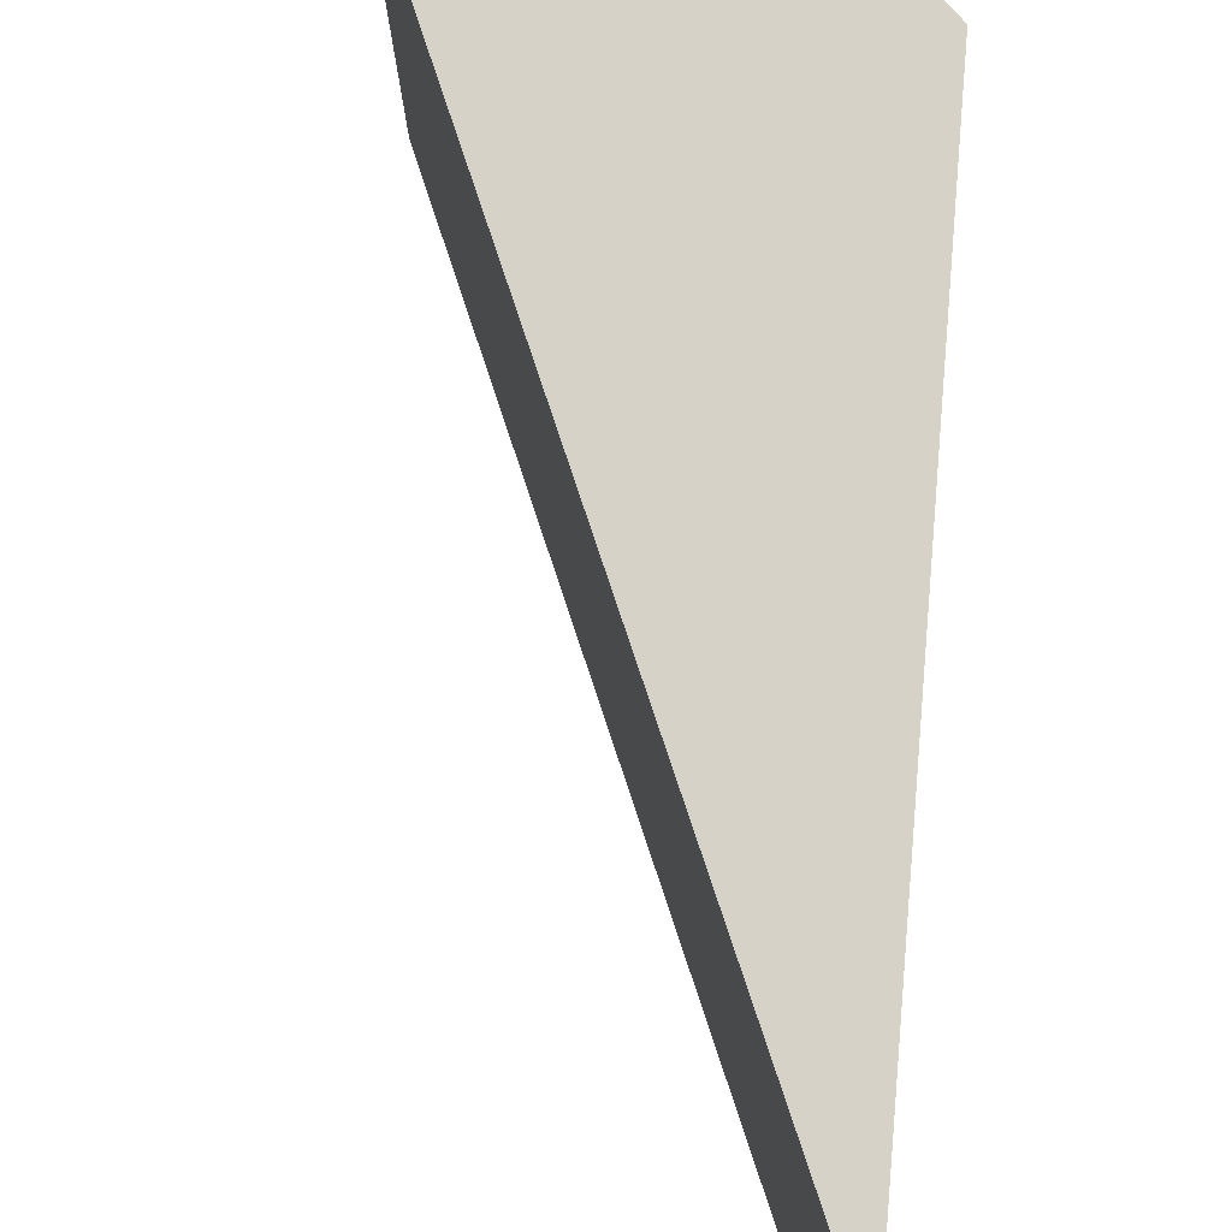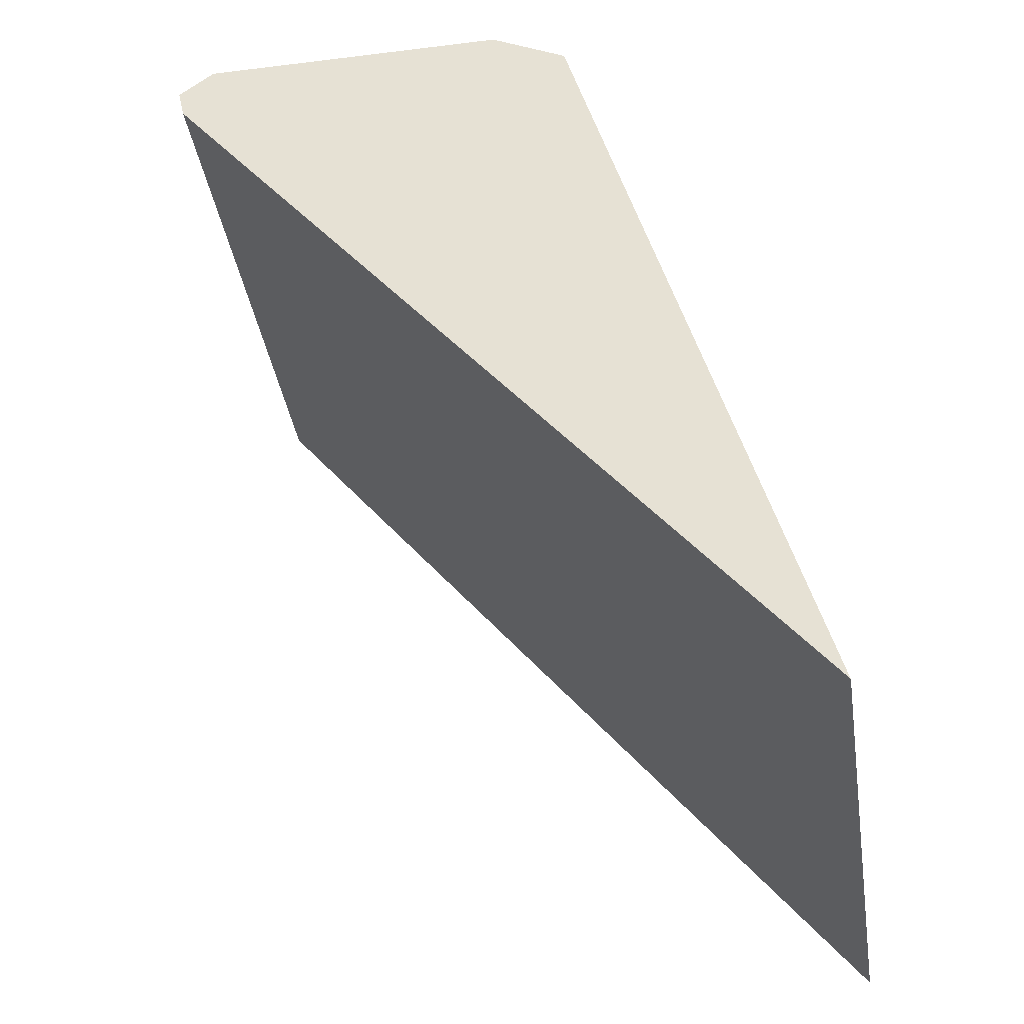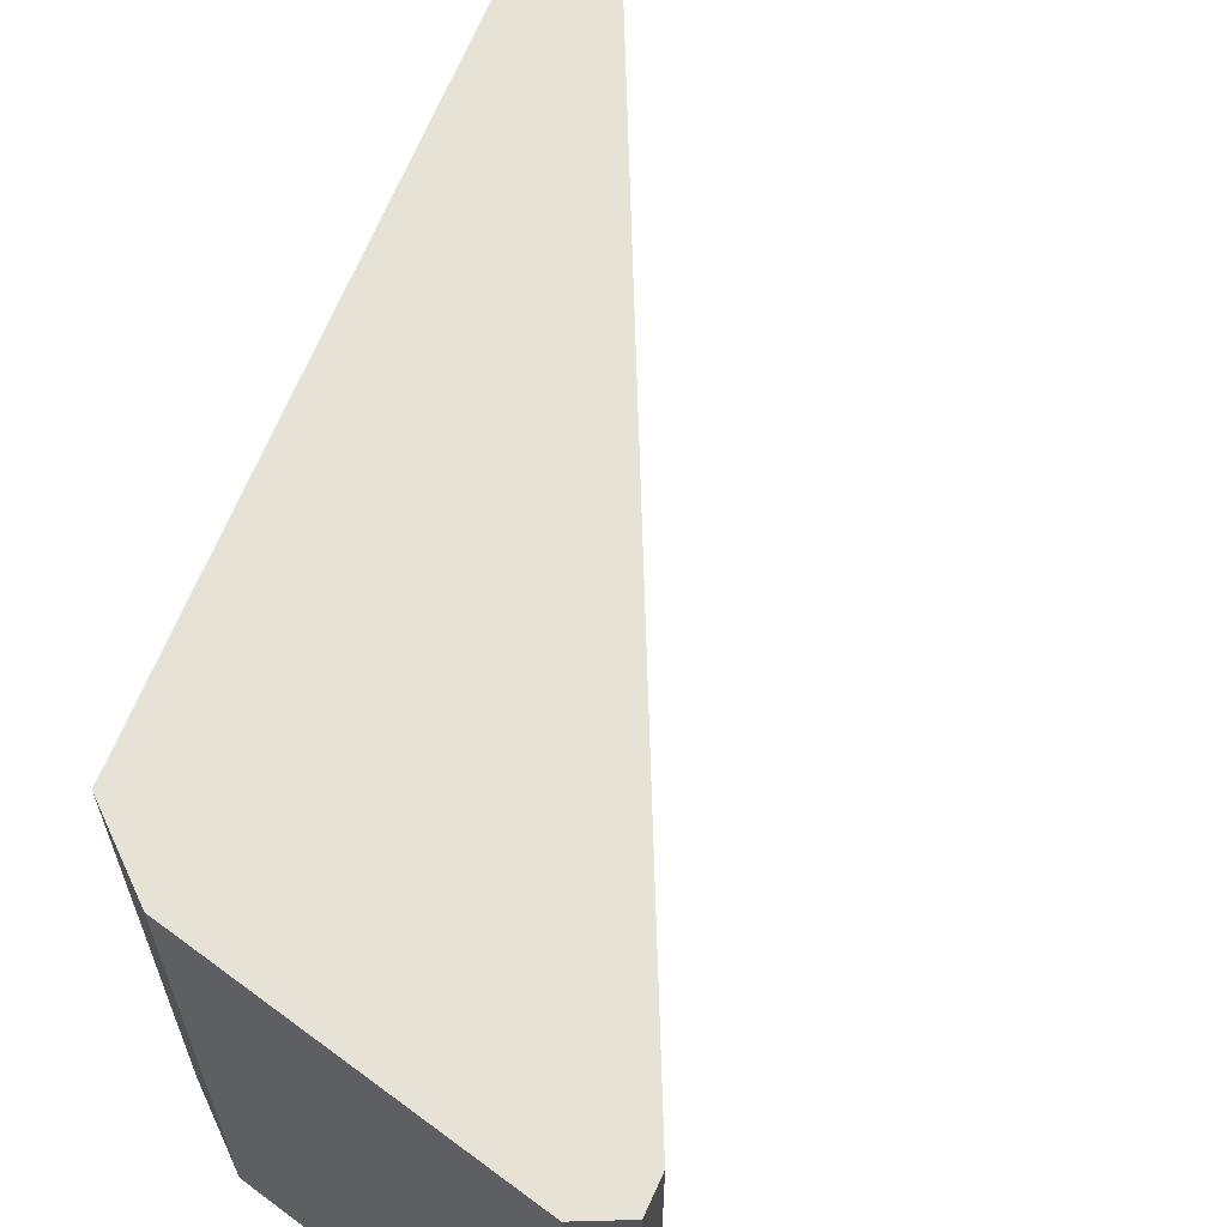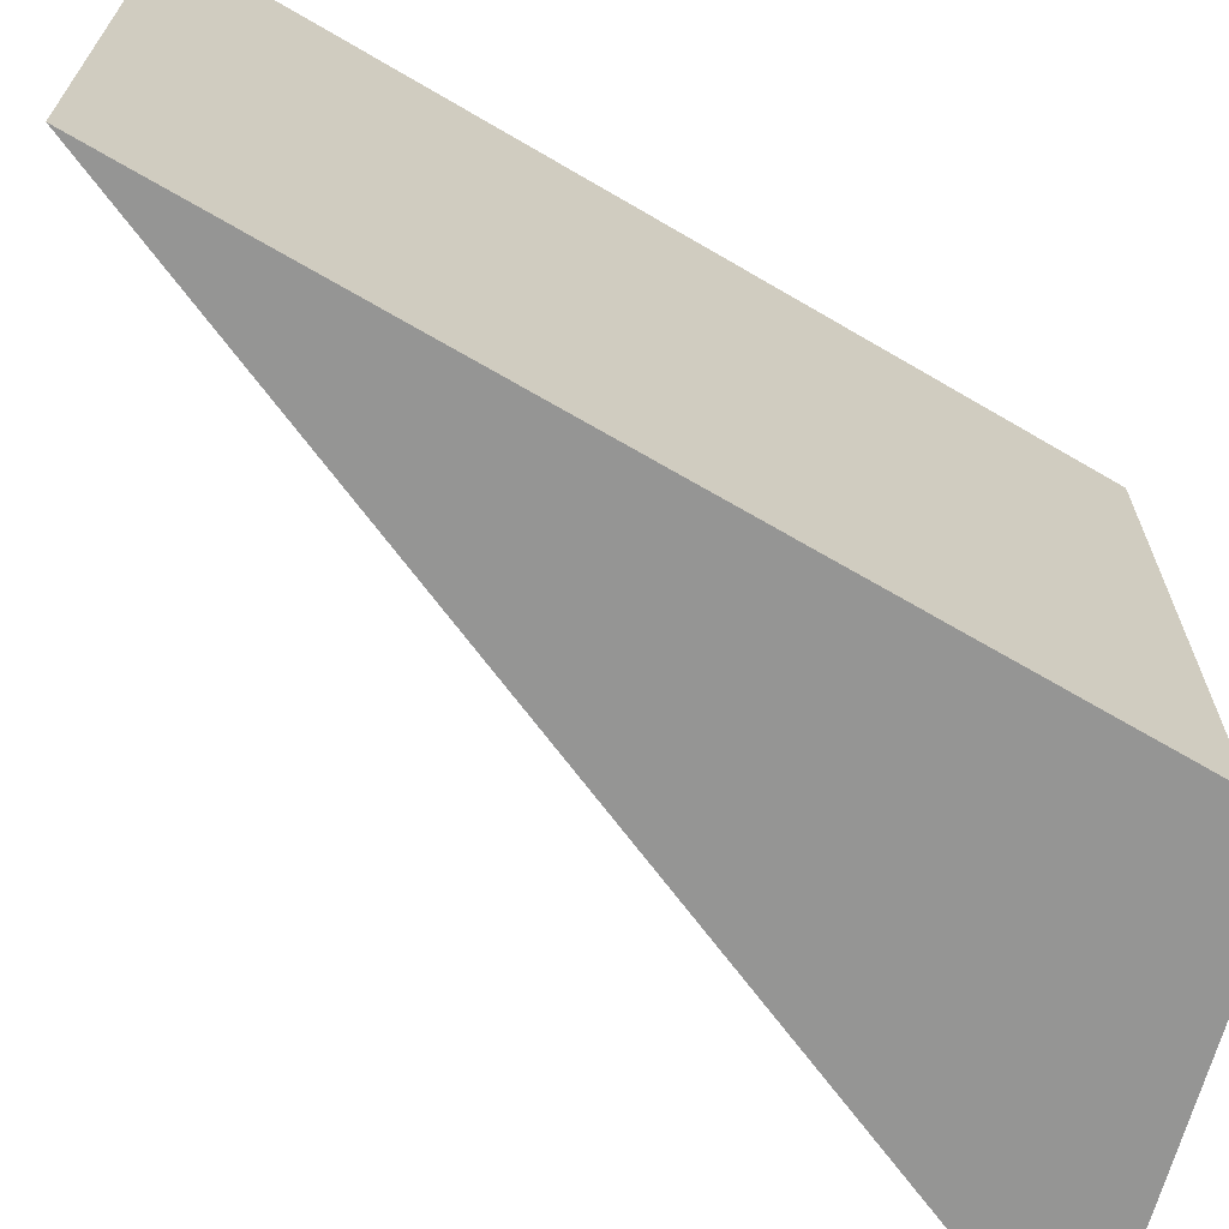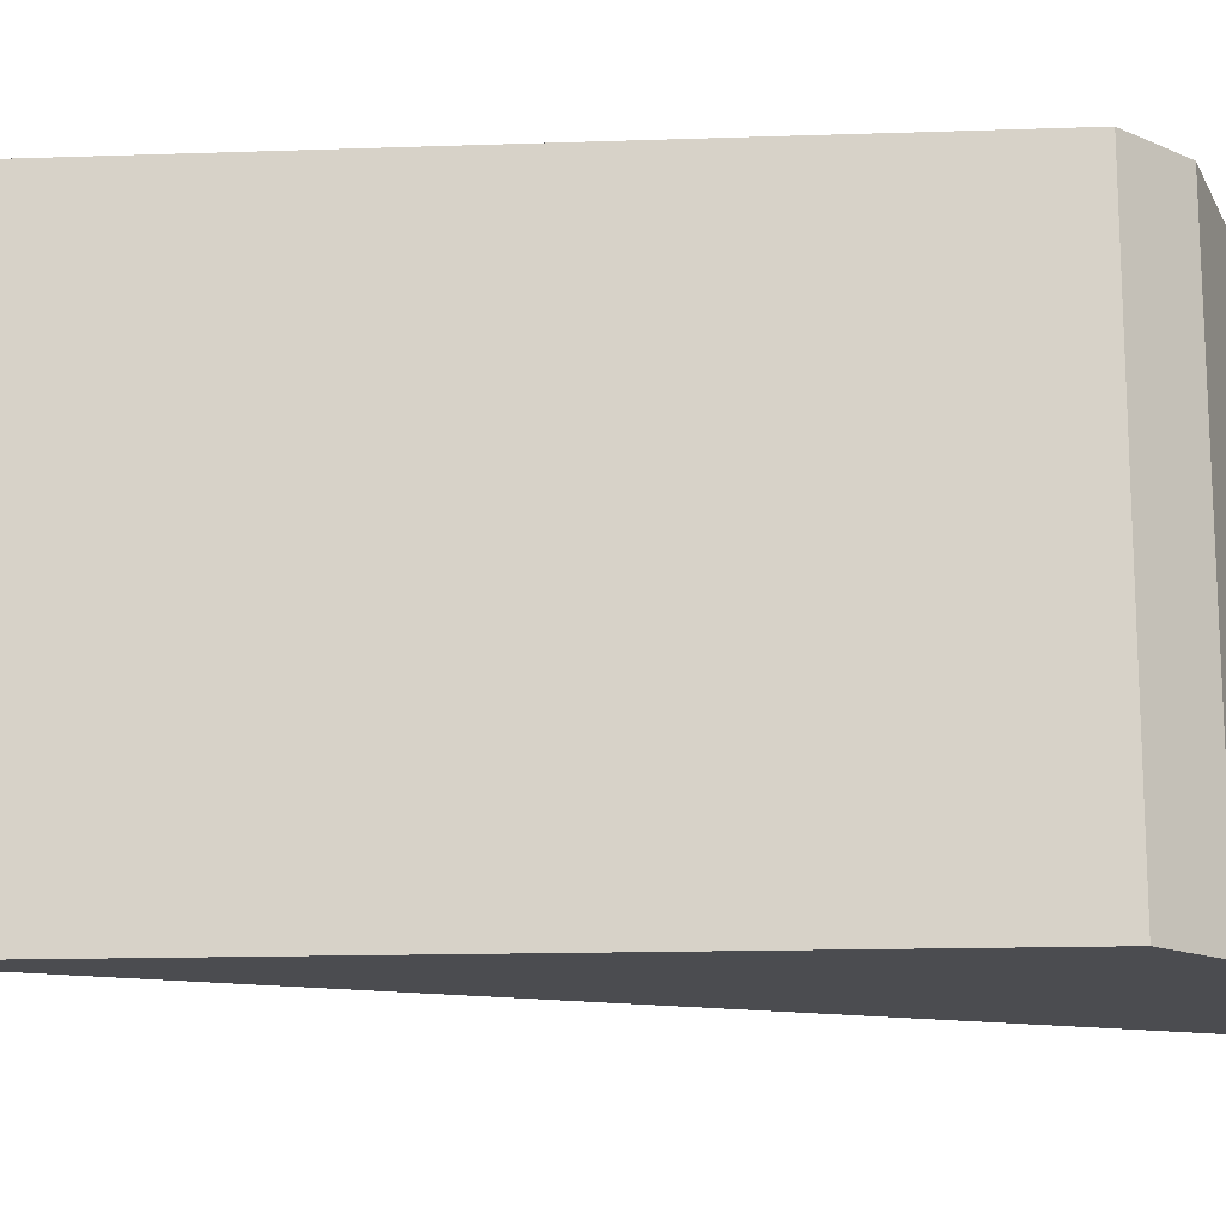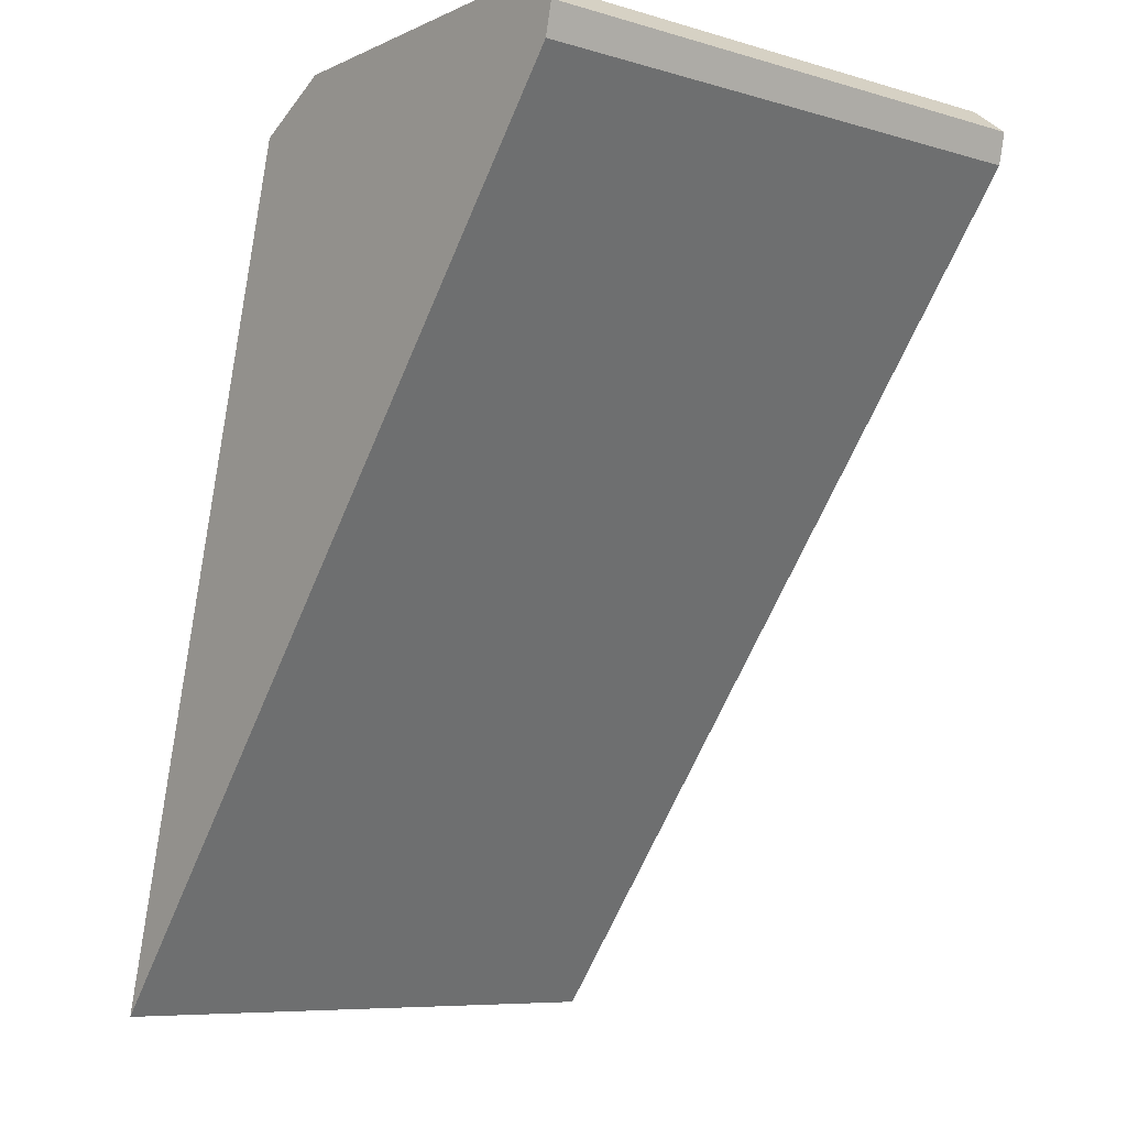
<metadata>
{"format":"obj","ext":"obj","renderer":"f3d","projection":"perspective","resolution":1024,"background":"white","views":[{"elev":77.9,"azim":-159.8,"up":"+Y"},{"elev":-38.5,"azim":-171.2,"up":"+Z"},{"elev":64.0,"azim":37.0,"up":"+Y"},{"elev":-67.4,"azim":-105.2,"up":"+Y"},{"elev":-15.2,"azim":-70.5,"up":"+Y"},{"elev":-7.8,"azim":50.9,"up":"+Z"}]}
</metadata>
<code>
v -0.025 0.015 -0.0469
v 0.008278 0.015 0
v 0.009841 0.015 -0.003248
v -0.025 -0.015 -0.0469
v -0.01275 -0.015 -0.002222
v 0.01023 -0.015 -0.001555
v -0.01275 0.015 -0.002222
v -0.008597 -0.015 0
v -0.008597 0.015 0
v 0.008278 -0.015 0
v 0.01023 0.015 -0.001555
v 0.009841 -0.015 -0.003248
f 1 2 3
f 1 3 4
f 5 1 4
f 5 4 6
f 7 2 1
f 7 1 5
f 8 7 5
f 8 5 6
f 9 2 7
f 9 7 8
f 9 8 2
f 10 6 2
f 10 2 8
f 10 8 6
f 11 3 2
f 11 2 6
f 11 6 3
f 12 6 4
f 12 4 3
f 12 3 6

</code>
